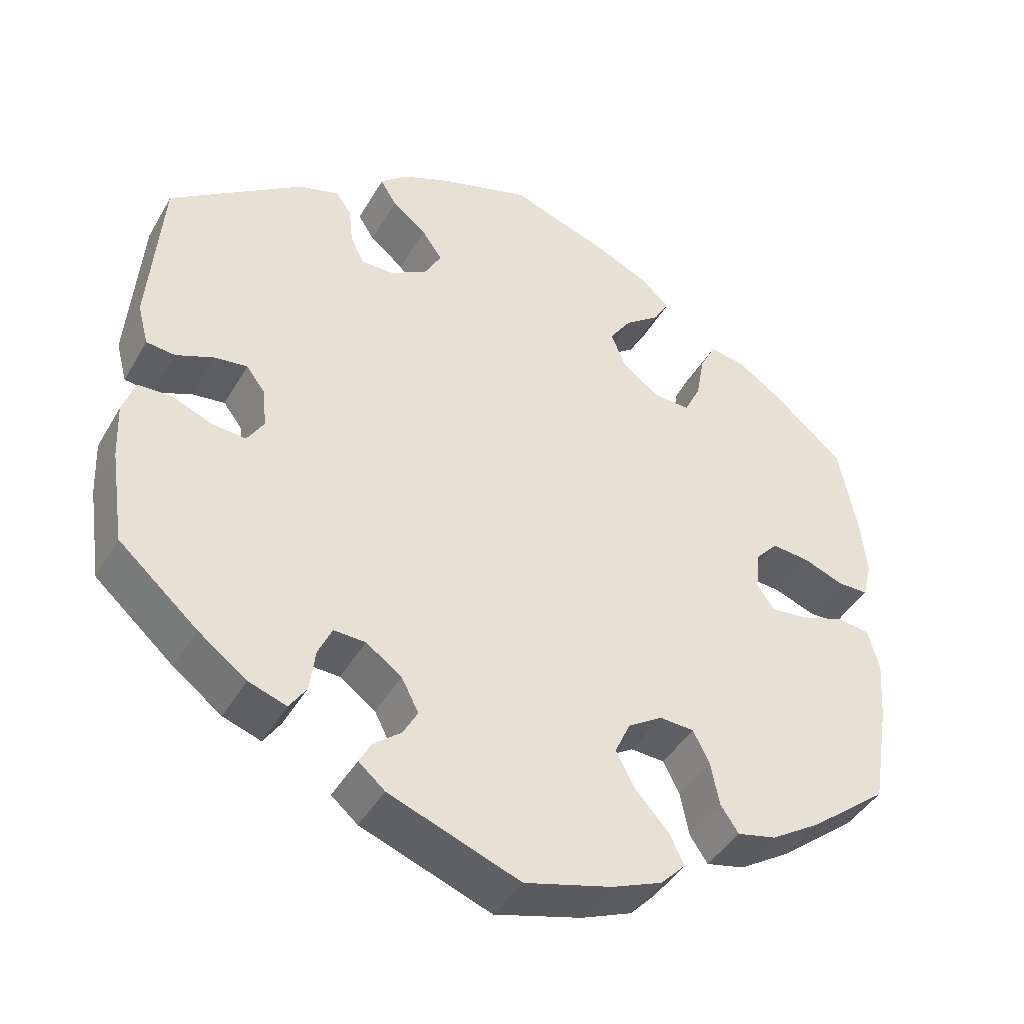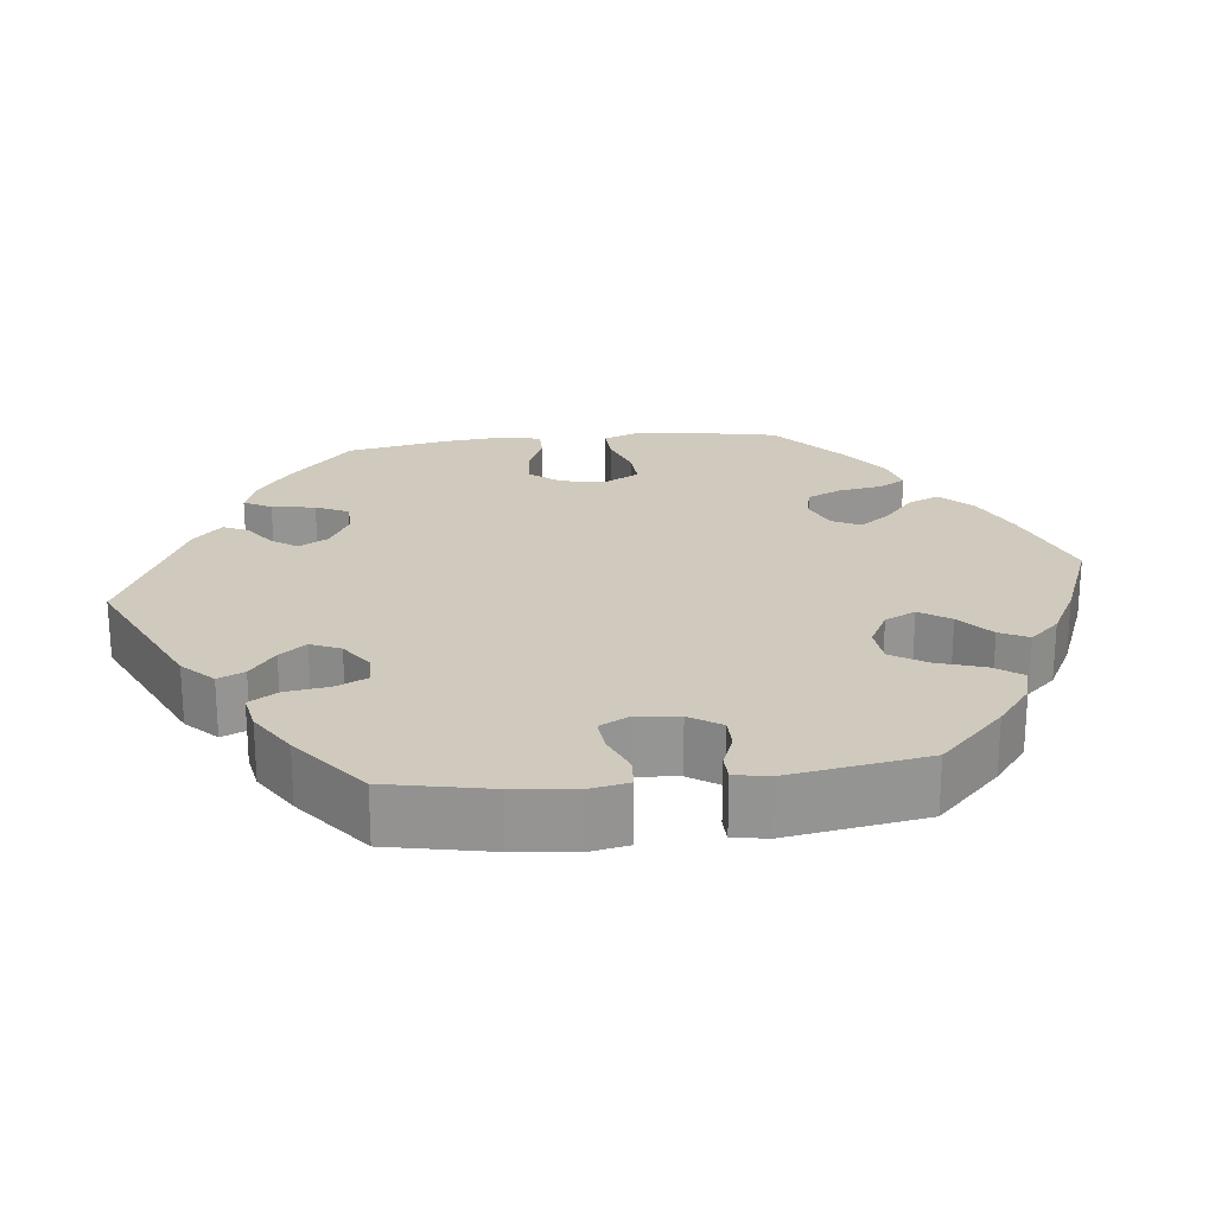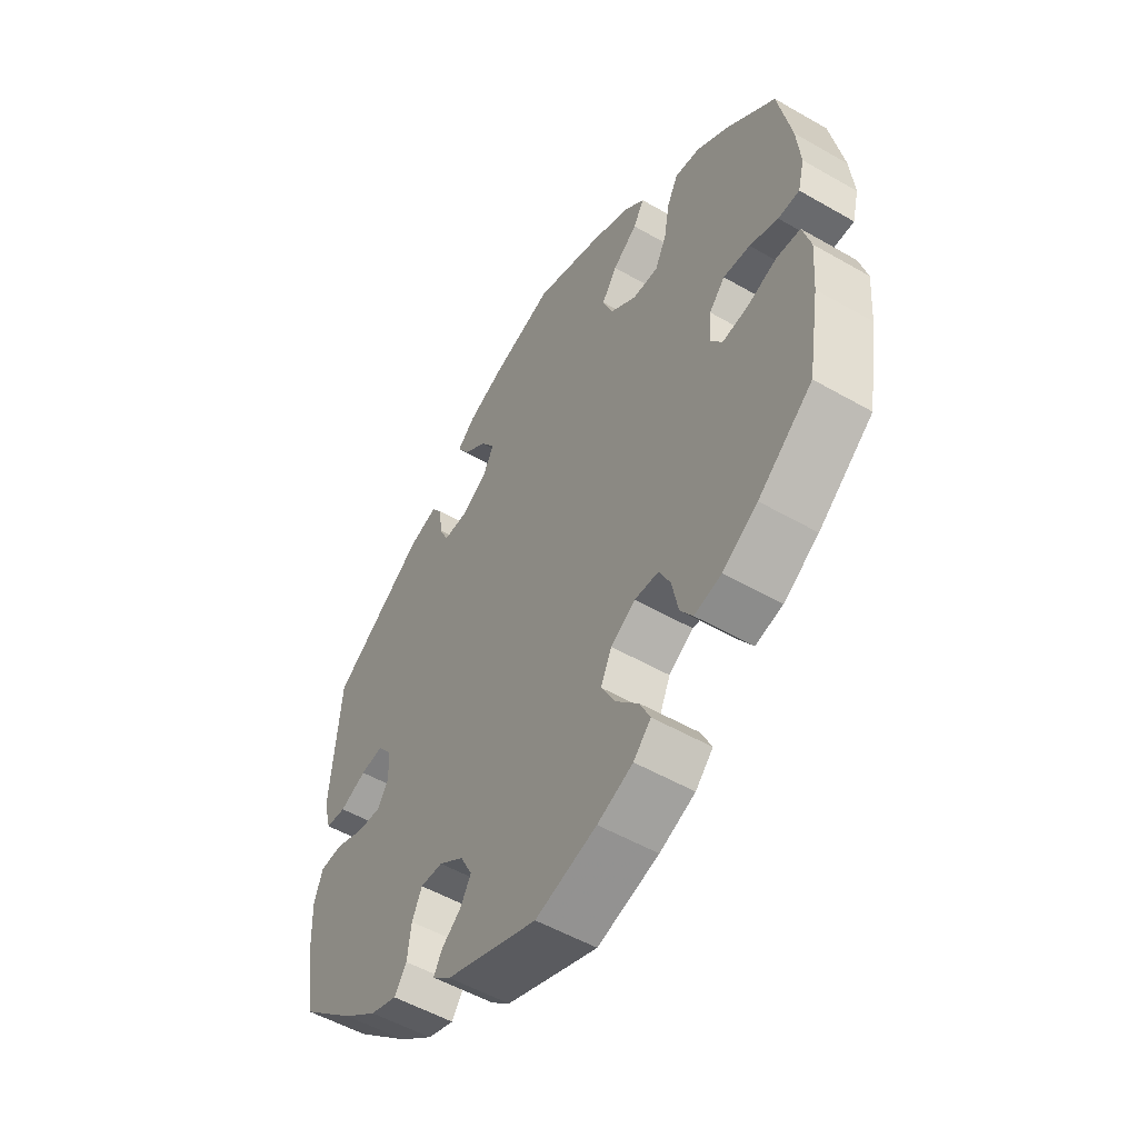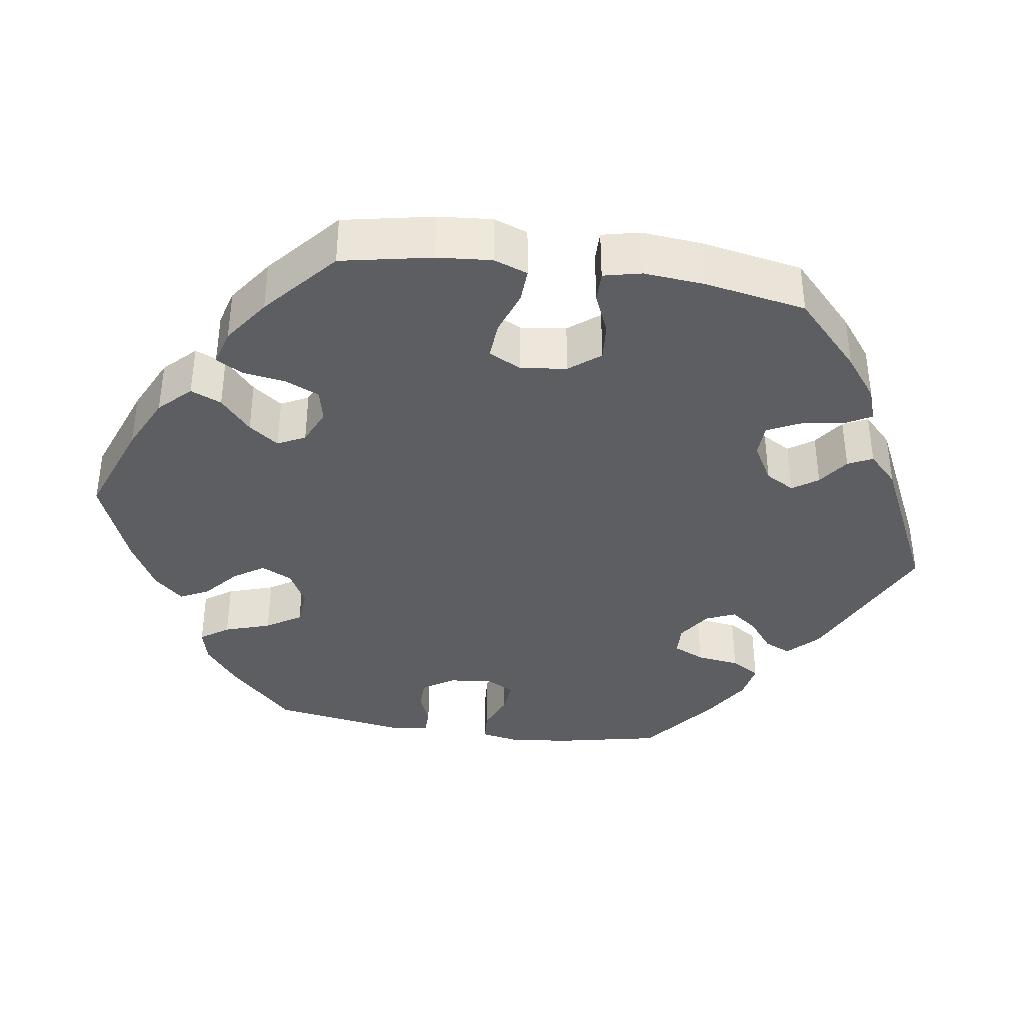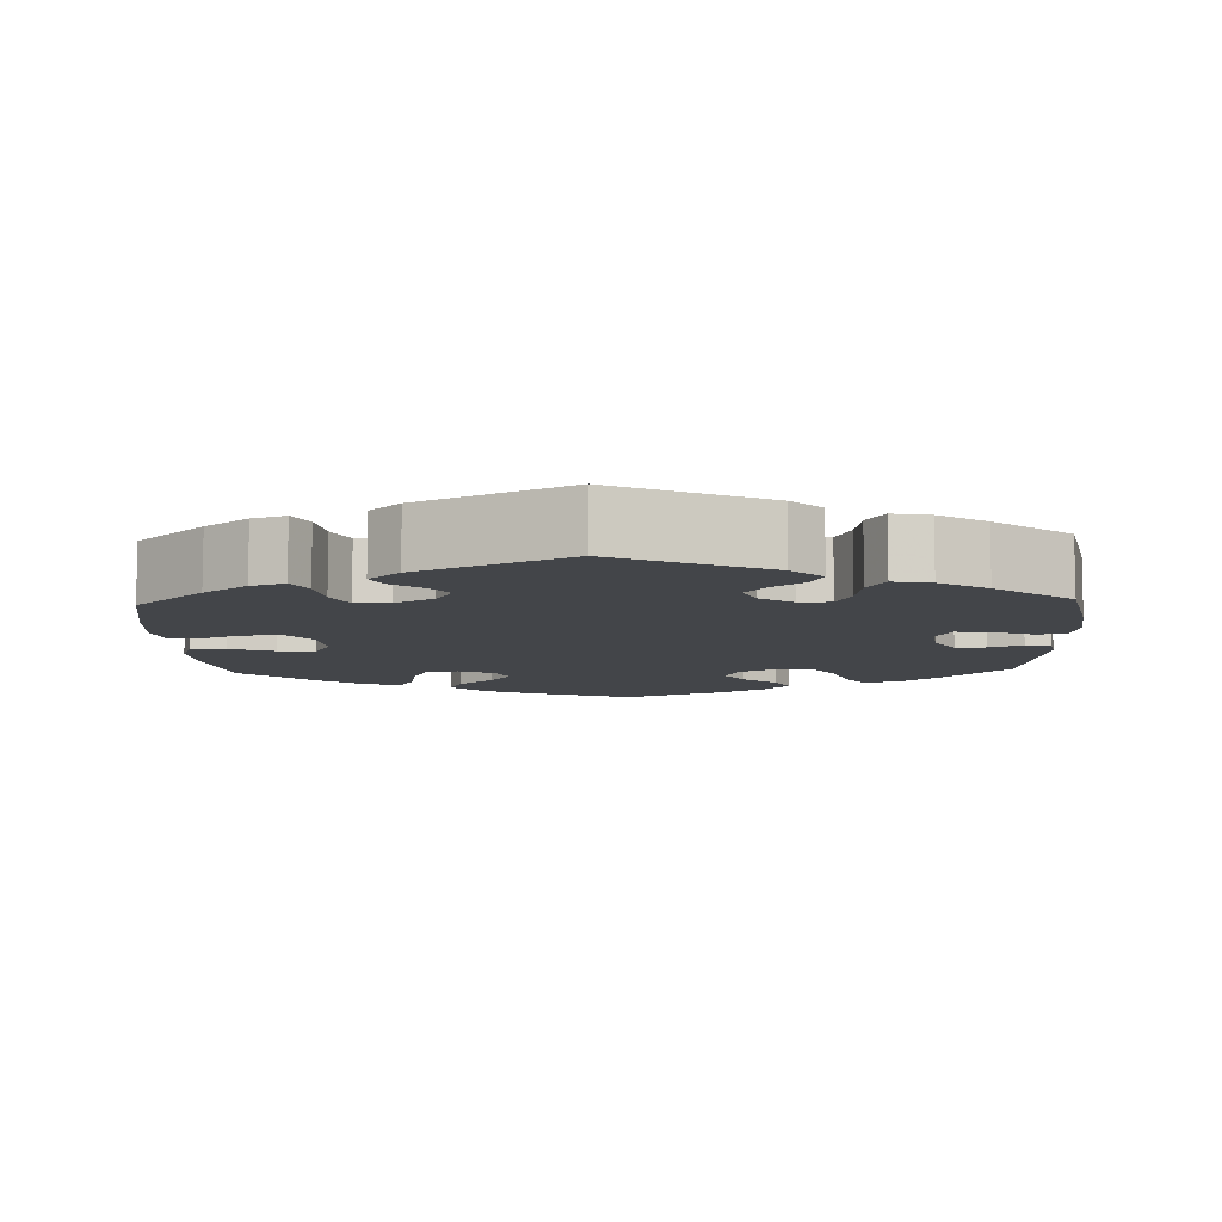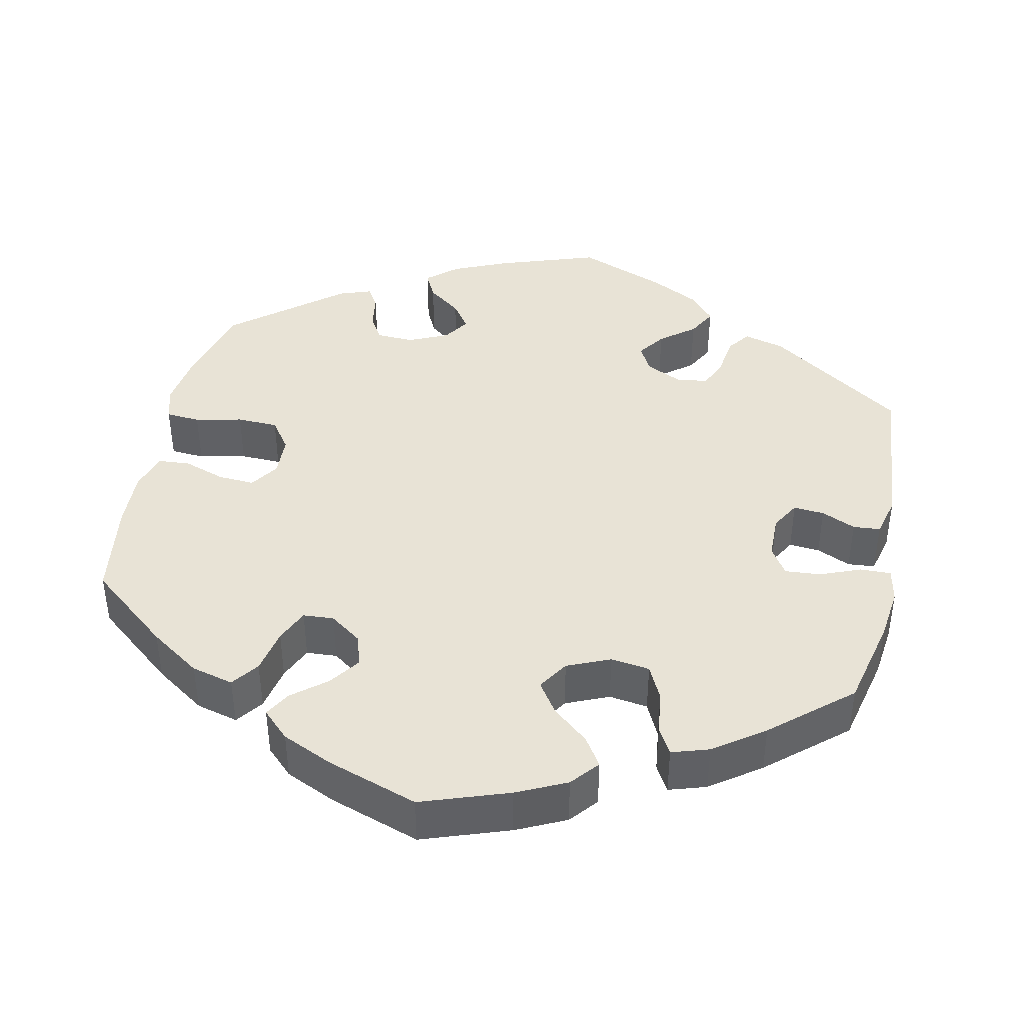
<metadata>
{"format":"obj","ext":"obj","renderer":"f3d","projection":"perspective","resolution":1024,"background":"white","views":[{"elev":-42.7,"azim":152.0,"up":"+Z"},{"elev":22.8,"azim":143.6,"up":"+Y"},{"elev":-53.1,"azim":-121.6,"up":"+Z"},{"elev":-38.1,"azim":-38.2,"up":"+Y"},{"elev":-8.6,"azim":62.3,"up":"+Y"},{"elev":41.8,"azim":-48.1,"up":"+Y"}]}
</metadata>
<code>
v -0.523 0.07 -0.155
v -0.529 0.07 -0.076
v -0.514 0.07 -0.022
v -0.471 0.07 -0.017
v -0.415 0.07 -0.036
v -0.368 0.07 -0.041
v -0.346 0.07 -0.008
v -0.351 0.07 0.042
v -0.38 0.07 0.074
v -0.429 0.07 0.069
v -0.481 0.07 0.049
v -0.52 0.07 0.049
v -0.532 0.07 0.096
v -0.525 0.07 0.168
v -0.501 0.07 0.289
v -0.411 0.07 0.367
v -0.353 0.07 0.407
v -0.307 0.07 0.415
v -0.287 0.07 0.376
v -0.276 0.07 0.316
v -0.255 0.07 0.273
v -0.208 0.07 0.275
v -0.16 0.07 0.311
v -0.141 0.07 0.358
v -0.169 0.07 0.399
v -0.214 0.07 0.433
v -0.234 0.07 0.467
v -0.197 0.07 0.501
v -0.125 0.07 0.534
v 0 0.07 0.578
v 0.115 0.07 0.543
v 0.179 0.07 0.516
v 0.213 0.07 0.486
v 0.192 0.07 0.452
v 0.148 0.07 0.417
v 0.122 0.07 0.379
v 0.142 0.07 0.341
v 0.191 0.07 0.312
v 0.234 0.07 0.312
v 0.251 0.07 0.348
v 0.256 0.07 0.396
v 0.276 0.07 0.425
v 0.328 0.07 0.41
v 0.5 0.07 0.29
v 0.517 0.07 0.078
v 0.503 0.07 0.025
v 0.466 0.07 0.021
v 0.417 0.07 0.041
v 0.375 0.07 0.046
v 0.35 0.07 0.013
v 0.346 0.07 -0.038
v 0.367 0.07 -0.072
v 0.411 0.07 -0.068
v 0.463 0.07 -0.047
v 0.506 0.07 -0.048
v 0.522 0.07 -0.094
v 0.519 0.07 -0.166
v 0.501 0.07 -0.288
v 0.4 0.07 -0.377
v 0.337 0.07 -0.424
v 0.288 0.07 -0.441
v 0.266 0.07 -0.408
v 0.259 0.07 -0.354
v 0.241 0.07 -0.315
v 0.2 0.07 -0.317
v 0.154 0.07 -0.35
v 0.132 0.07 -0.393
v 0.151 0.07 -0.427
v 0.187 0.07 -0.456
v 0.202 0.07 -0.484
v 0.168 0.07 -0.513
v 0 0.07 -0.577
v -0.112 0.07 -0.547
v -0.177 0.07 -0.521
v -0.209 0.07 -0.488
v -0.19 0.07 -0.448
v -0.148 0.07 -0.402
v -0.123 0.07 -0.355
v -0.143 0.07 -0.311
v -0.188 0.07 -0.283
v -0.232 0.07 -0.286
v -0.253 0.07 -0.328
v -0.264 0.07 -0.384
v -0.287 0.07 -0.418
v -0.337 0.07 -0.407
v -0.401 0.07 -0.367
v -0.501 0.07 -0.288
v -0.523 0 -0.155
v -0.529 0 -0.076
v -0.514 0 -0.022
v -0.471 0 -0.017
v -0.415 0 -0.036
v -0.368 0 -0.041
v -0.346 0 -0.008
v -0.351 0 0.042
v -0.38 0 0.074
v -0.429 0 0.069
v -0.481 0 0.049
v -0.52 0 0.049
v -0.532 0 0.096
v -0.525 0 0.168
v -0.501 0 0.289
v -0.411 0 0.367
v -0.353 0 0.407
v -0.307 0 0.415
v -0.287 0 0.376
v -0.276 0 0.316
v -0.255 0 0.273
v -0.208 0 0.275
v -0.16 0 0.311
v -0.141 0 0.358
v -0.169 0 0.399
v -0.214 0 0.433
v -0.234 0 0.467
v -0.197 0 0.501
v -0.125 0 0.534
v 0 0 0.578
v 0.115 0 0.543
v 0.179 0 0.516
v 0.213 0 0.486
v 0.192 0 0.452
v 0.148 0 0.417
v 0.122 0 0.379
v 0.142 0 0.341
v 0.191 0 0.312
v 0.234 0 0.312
v 0.251 0 0.348
v 0.256 0 0.396
v 0.276 0 0.425
v 0.328 0 0.41
v 0.5 0 0.29
v 0.517 0 0.078
v 0.503 0 0.025
v 0.466 0 0.021
v 0.417 0 0.041
v 0.375 0 0.046
v 0.35 0 0.013
v 0.346 0 -0.038
v 0.367 0 -0.072
v 0.411 0 -0.068
v 0.463 0 -0.047
v 0.506 0 -0.048
v 0.522 0 -0.094
v 0.519 0 -0.166
v 0.501 0 -0.288
v 0.4 0 -0.377
v 0.337 0 -0.424
v 0.288 0 -0.441
v 0.266 0 -0.408
v 0.259 0 -0.354
v 0.241 0 -0.315
v 0.2 0 -0.317
v 0.154 0 -0.35
v 0.132 0 -0.393
v 0.151 0 -0.427
v 0.187 0 -0.456
v 0.202 0 -0.484
v 0.168 0 -0.513
v 0 0 -0.577
v -0.112 0 -0.547
v -0.177 0 -0.521
v -0.209 0 -0.488
v -0.19 0 -0.448
v -0.148 0 -0.402
v -0.123 0 -0.355
v -0.143 0 -0.311
v -0.188 0 -0.283
v -0.232 0 -0.286
v -0.253 0 -0.328
v -0.264 0 -0.384
v -0.287 0 -0.418
v -0.337 0 -0.407
v -0.401 0 -0.367
v -0.501 0 -0.288
f 82 83 84 85
f 81 82 85 86
f 74 75 76 77
f 74 77 78
f 73 74 78
f 72 73 78
f 71 72 78 79
f 68 69 70 71
f 67 68 71 79
f 60 61 62 63
f 60 63 64
f 59 60 64
f 58 59 64
f 57 58 64 65
f 53 54 55 56
f 52 53 56 57
f 45 46 47 48
f 45 48 49
f 44 45 49
f 43 44 49 50
f 40 41 42 43
f 39 40 43 50
f 32 33 34 35
f 32 35 36
f 31 32 36
f 30 31 36
f 29 30 36 37
f 25 26 27 28
f 24 25 28 29
f 17 18 19 20
f 17 20 21
f 16 17 21
f 15 16 21
f 14 15 21
f 13 14 21 22
f 10 11 12 13
f 9 10 13 22
f 2 3 4 5
f 2 5 6
f 1 2 6
f 81 86 87 1
f 66 67 79 80
f 65 66 80
f 52 57 65 80
f 51 52 80 81
f 38 39 50 51
f 37 38 51 81
f 24 29 37
f 23 24 37 81
f 8 9 22 23
f 7 8 23 81
f 6 7 81
f 1 6 81
f 172 171 170 169
f 173 172 169 168
f 164 163 162 161
f 165 164 161
f 165 161 160
f 165 160 159
f 166 165 159 158
f 158 157 156 155
f 166 158 155 154
f 150 149 148 147
f 151 150 147
f 151 147 146
f 151 146 145
f 152 151 145 144
f 143 142 141 140
f 144 143 140 139
f 135 134 133 132
f 136 135 132
f 136 132 131
f 137 136 131 130
f 130 129 128 127
f 137 130 127 126
f 122 121 120 119
f 123 122 119
f 123 119 118
f 123 118 117
f 124 123 117 116
f 115 114 113 112
f 116 115 112 111
f 107 106 105 104
f 108 107 104
f 108 104 103
f 108 103 102
f 108 102 101
f 109 108 101 100
f 100 99 98 97
f 109 100 97 96
f 92 91 90 89
f 93 92 89
f 93 89 88
f 88 174 173 168
f 167 166 154 153
f 167 153 152
f 167 152 144 139
f 168 167 139 138
f 138 137 126 125
f 168 138 125 124
f 124 116 111
f 168 124 111 110
f 110 109 96 95
f 168 110 95 94
f 168 94 93
f 168 93 88
f 1 88 89 2
f 2 89 90 3
f 3 90 91 4
f 4 91 92 5
f 5 92 93 6
f 6 93 94 7
f 7 94 95 8
f 8 95 96 9
f 9 96 97 10
f 10 97 98 11
f 11 98 99 12
f 12 99 100 13
f 13 100 101 14
f 14 101 102 15
f 15 102 103 16
f 16 103 104 17
f 17 104 105 18
f 18 105 106 19
f 19 106 107 20
f 20 107 108 21
f 21 108 109 22
f 22 109 110 23
f 23 110 111 24
f 24 111 112 25
f 25 112 113 26
f 26 113 114 27
f 27 114 115 28
f 28 115 116 29
f 29 116 117 30
f 30 117 118 31
f 31 118 119 32
f 32 119 120 33
f 33 120 121 34
f 34 121 122 35
f 35 122 123 36
f 36 123 124 37
f 37 124 125 38
f 38 125 126 39
f 39 126 127 40
f 40 127 128 41
f 41 128 129 42
f 42 129 130 43
f 43 130 131 44
f 44 131 132 45
f 45 132 133 46
f 46 133 134 47
f 47 134 135 48
f 48 135 136 49
f 49 136 137 50
f 50 137 138 51
f 51 138 139 52
f 52 139 140 53
f 53 140 141 54
f 54 141 142 55
f 55 142 143 56
f 56 143 144 57
f 57 144 145 58
f 58 145 146 59
f 59 146 147 60
f 60 147 148 61
f 61 148 149 62
f 62 149 150 63
f 63 150 151 64
f 64 151 152 65
f 65 152 153 66
f 66 153 154 67
f 67 154 155 68
f 68 155 156 69
f 69 156 157 70
f 70 157 158 71
f 71 158 159 72
f 72 159 160 73
f 73 160 161 74
f 74 161 162 75
f 75 162 163 76
f 76 163 164 77
f 77 164 165 78
f 78 165 166 79
f 79 166 167 80
f 80 167 168 81
f 81 168 169 82
f 82 169 170 83
f 83 170 171 84
f 84 171 172 85
f 85 172 173 86
f 86 173 174 87
f 87 174 88 1

</code>
